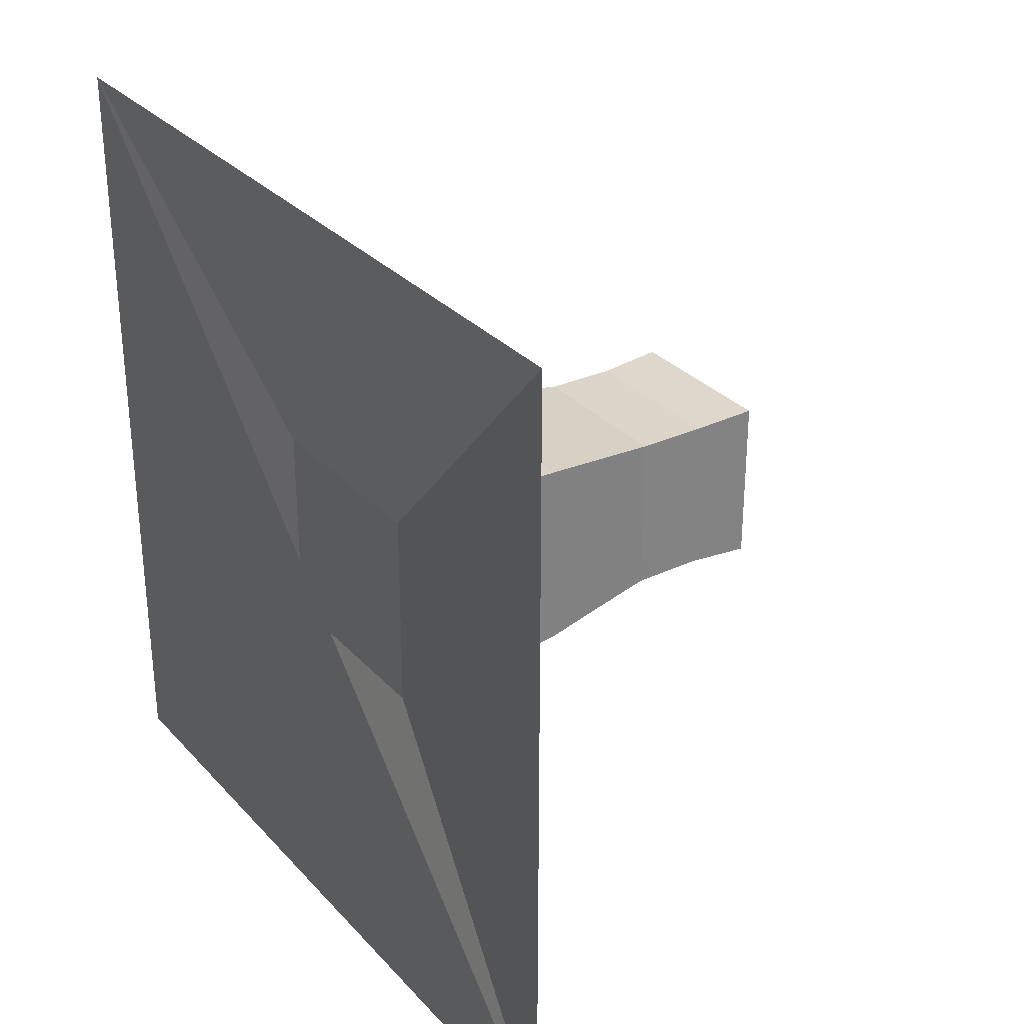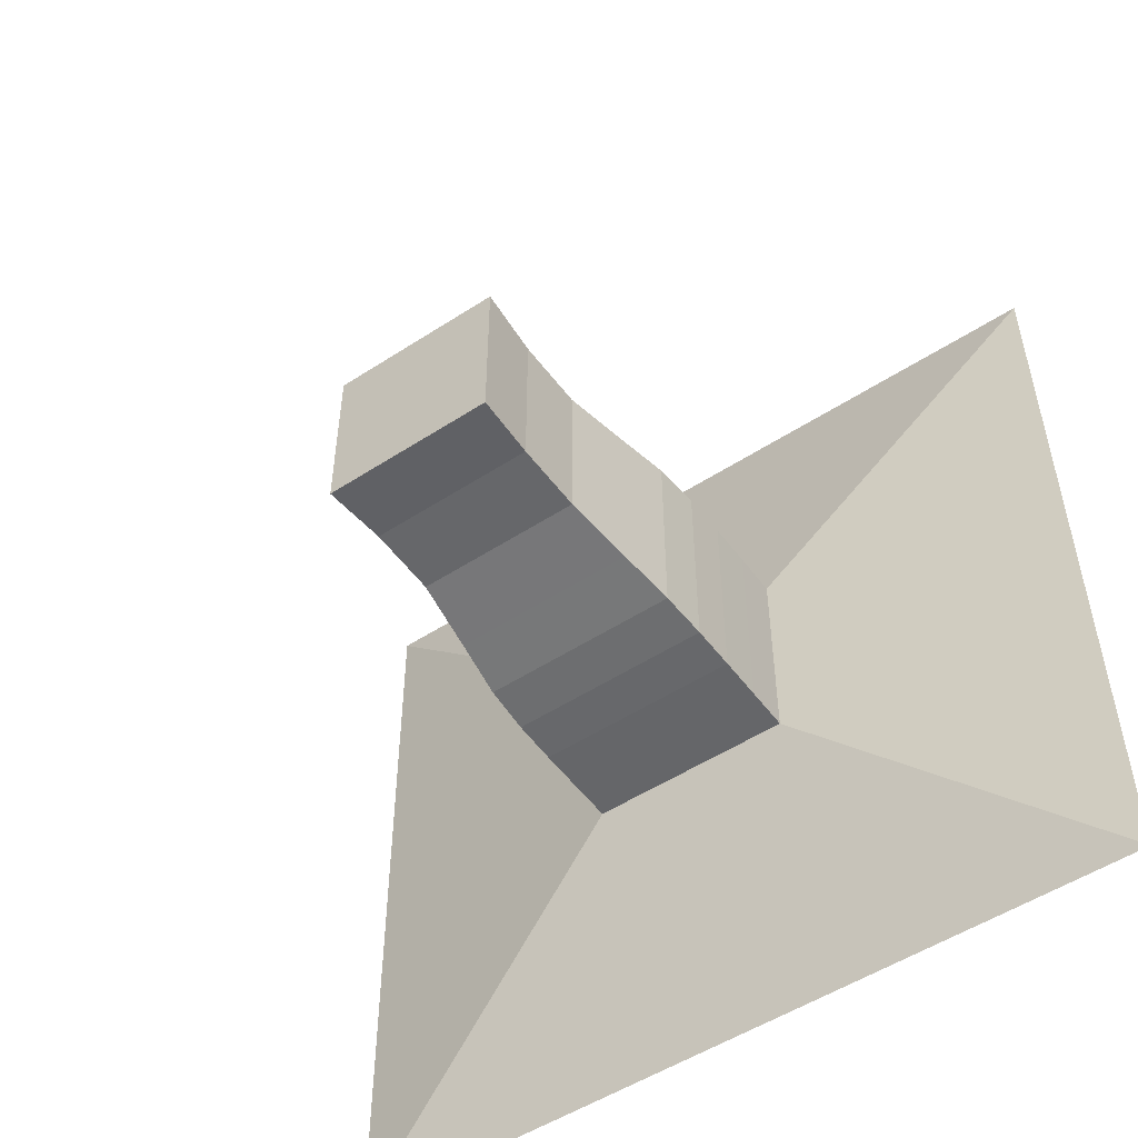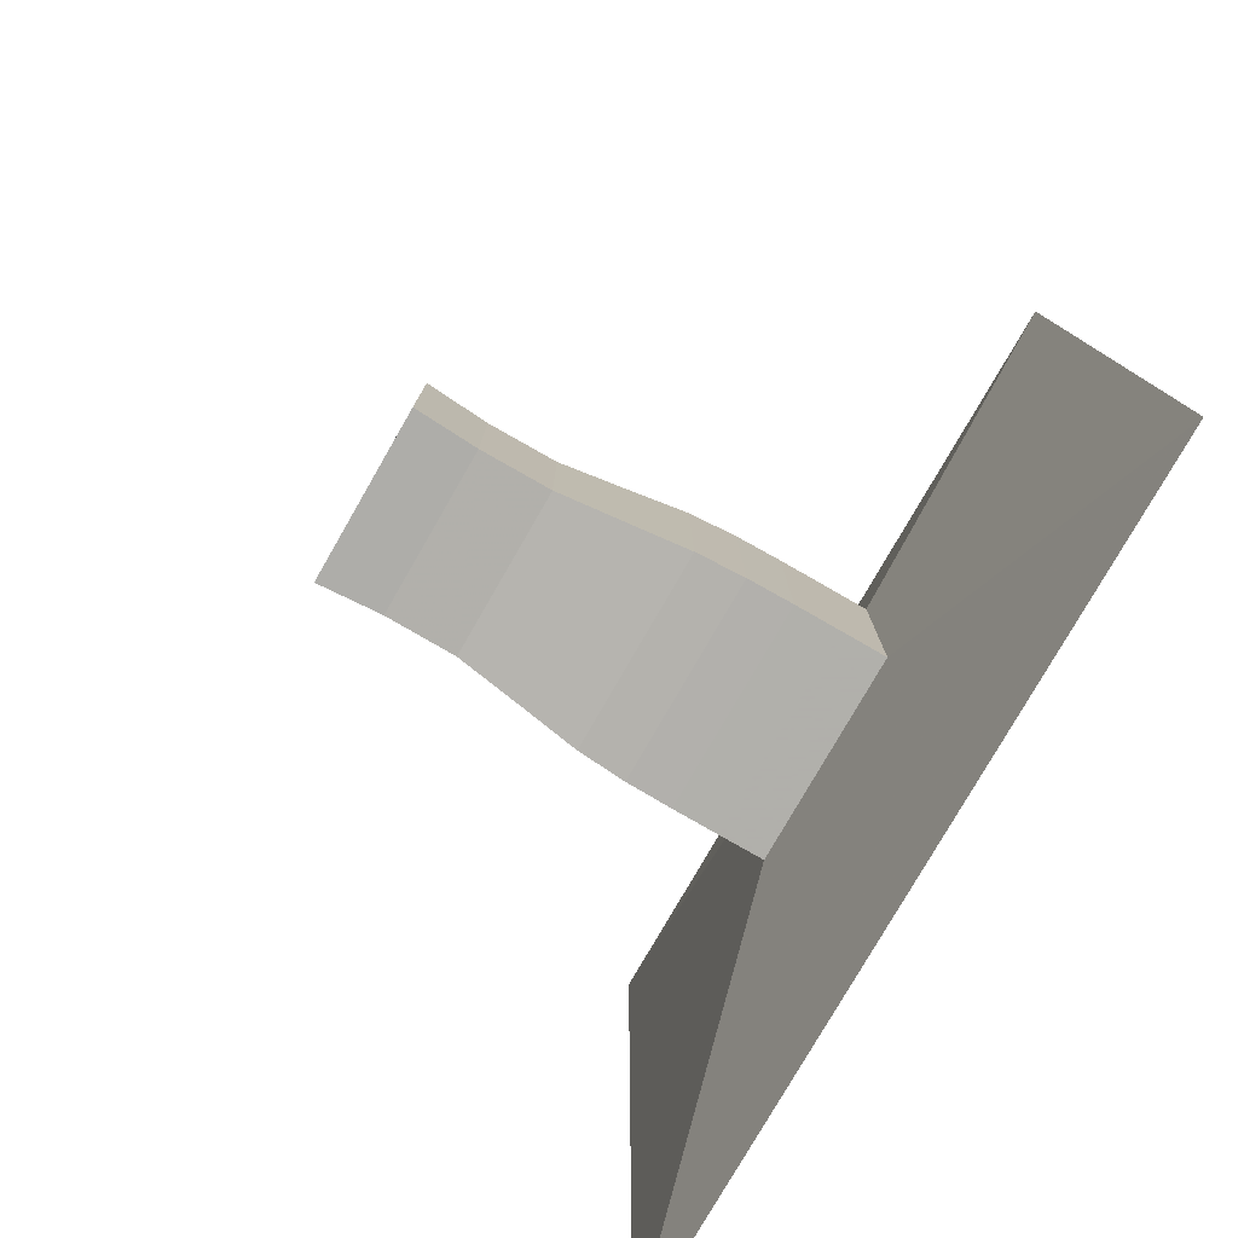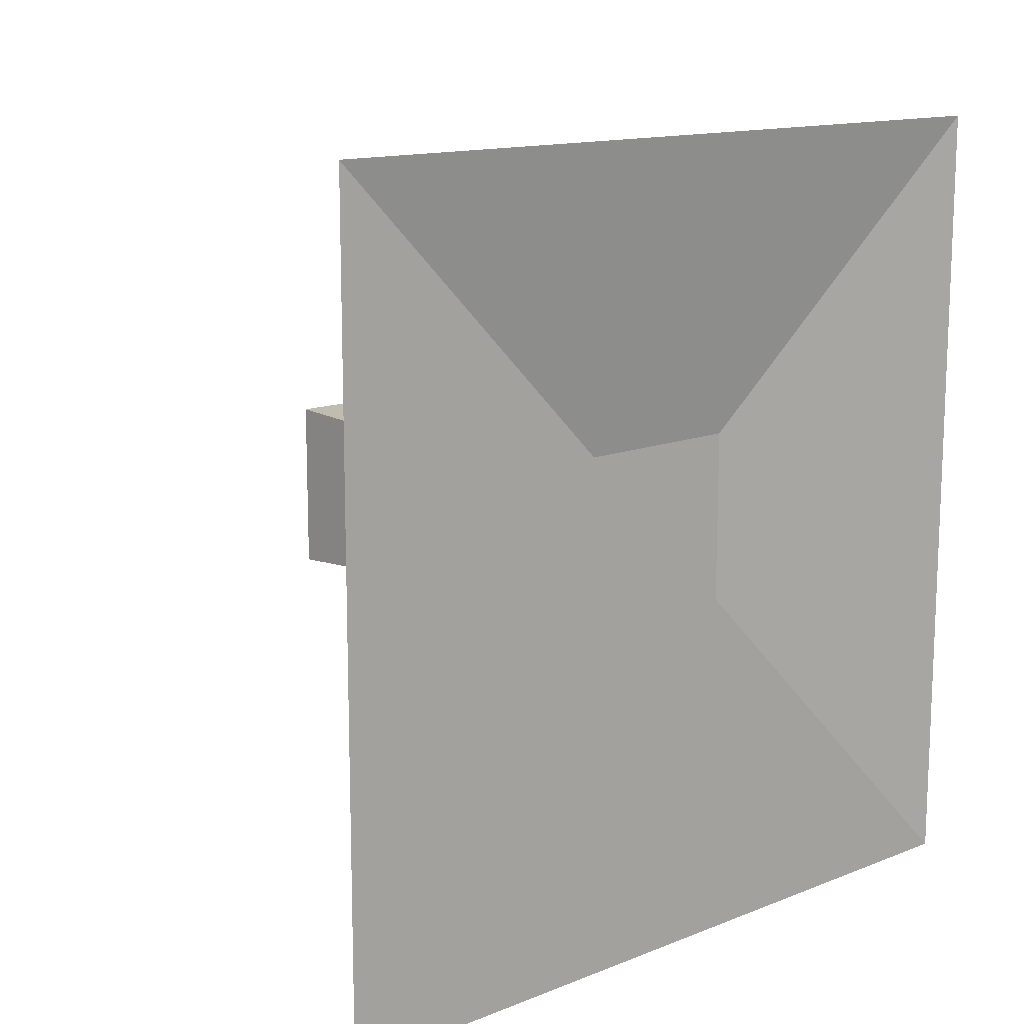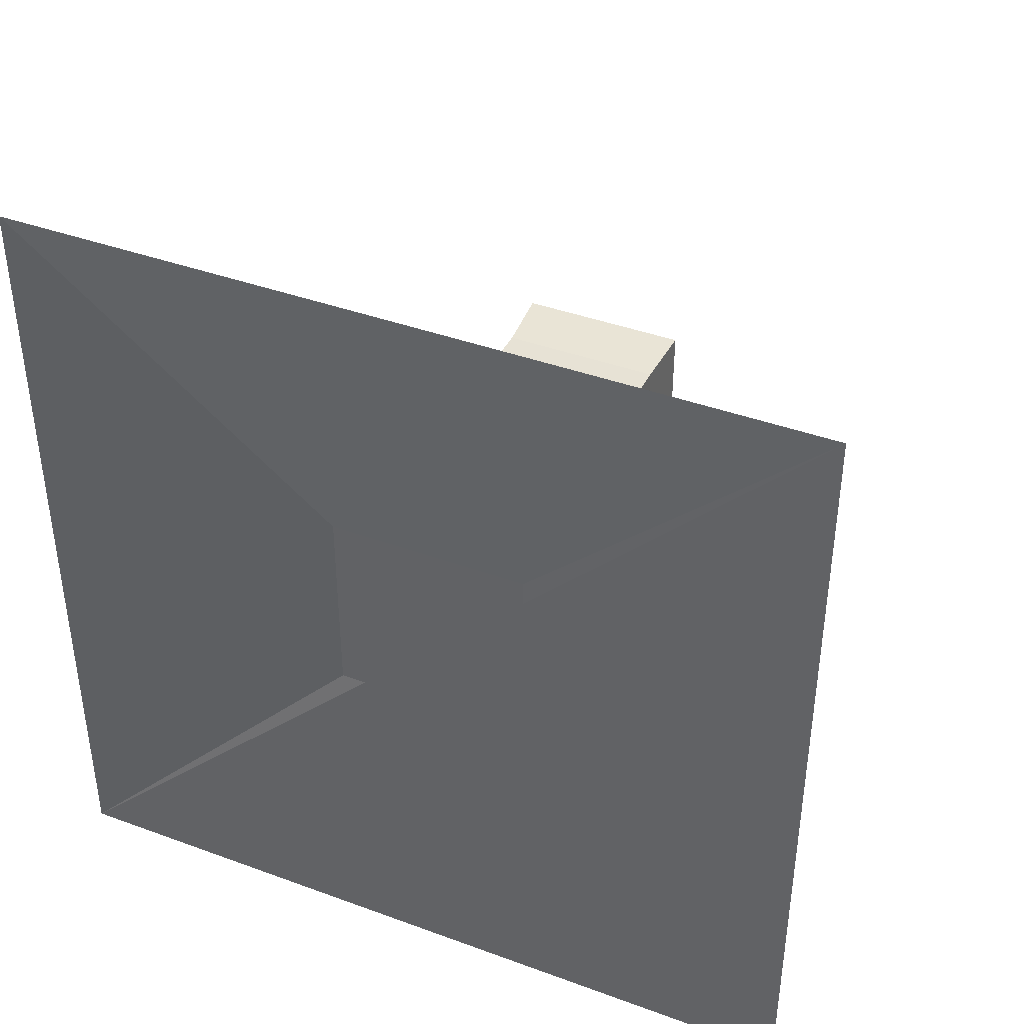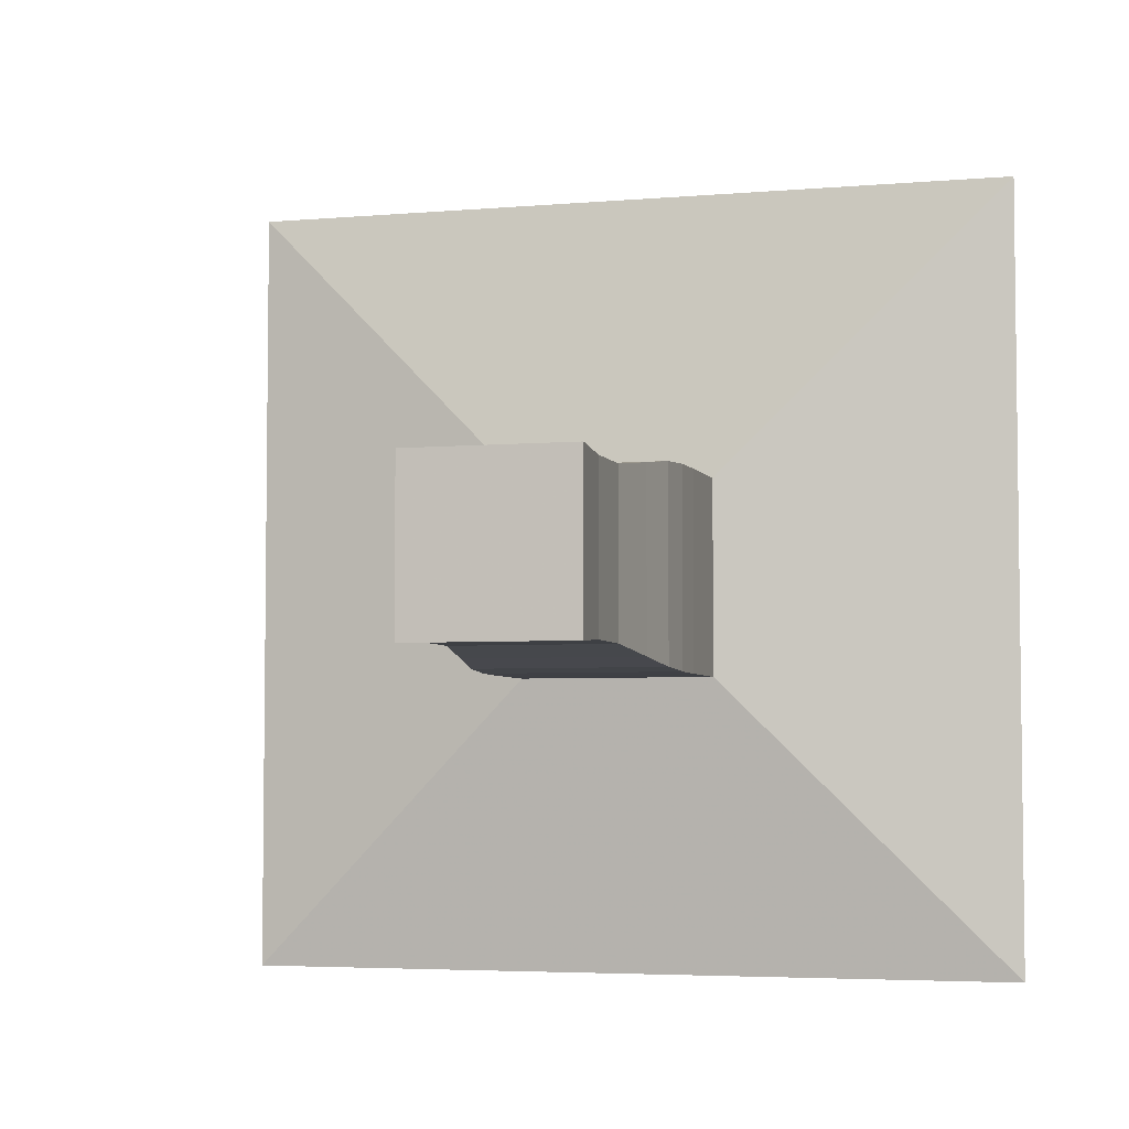
<metadata>
{"format":"obj","ext":"obj","renderer":"f3d","projection":"perspective","resolution":1024,"background":"white","views":[{"elev":30.2,"azim":-34.0,"up":"+Y"},{"elev":-51.8,"azim":125.2,"up":"+Z"},{"elev":-78.4,"azim":150.1,"up":"+Z"},{"elev":13.6,"azim":-131.5,"up":"+Y"},{"elev":40.5,"azim":-65.8,"up":"+Z"},{"elev":-4.5,"azim":105.5,"up":"+Z"}]}
</metadata>
<code>
v 0 -1 -1
v 0 -1 1
v 0 1 1
v 0 1 -1
v 0.1111 -0.25 -0.25
v 0.1111 -0.25 0.25
v 0.1111 0.25 0.25
v 0.1111 0.25 -0.25
v 0.2222 -0.25 -0.25
v 0.2222 -0.25 0.25
v 0.2222 0.25 0.25
v 0.2222 0.25 -0.25
v 0.3336 -0.2498 -0.2498
v 0.3336 -0.2498 0.2498
v 0.3336 0.2498 0.2498
v 0.3336 0.2498 -0.2498
v 0.4462 -0.2483 -0.2483
v 0.4462 -0.2483 0.2483
v 0.4462 0.2483 0.2483
v 0.4462 0.2483 -0.2483
v 0.5653 -0.2415 -0.2415
v 0.5653 -0.2415 0.2415
v 0.5653 0.2415 0.2415
v 0.5653 0.2415 -0.2415
v 0.705 -0.2229 -0.2229
v 0.705 -0.2229 0.2229
v 0.705 0.2229 0.2229
v 0.705 0.2229 -0.2229
v 0.8768 -0.2011 -0.2011
v 0.8768 -0.2011 0.2011
v 0.8768 0.2011 0.2011
v 0.8768 0.2011 -0.2011
v 1.05 -0.2002 -0.2002
v 1.05 -0.2002 0.2002
v 1.05 0.2002 0.2002
v 1.05 0.2002 -0.2002
v 1.208 -0.2094 -0.2094
v 1.208 -0.2094 0.2094
v 1.208 0.2094 0.2094
v 1.208 0.2094 -0.2094
f 1 2 4 5
f 5 6 7 8
f 5 6 2 1
f 6 7 3 2
f 7 8 4 3
f 8 5 1 4
f 9 10 11 12
f 9 10 6 5
f 10 11 7 6
f 11 12 8 7
f 12 9 5 8
f 13 14 15 16
f 13 14 10 9
f 14 15 11 10
f 15 16 12 11
f 16 13 9 12
f 17 18 19 20
f 17 18 14 13
f 18 19 15 14
f 19 20 16 15
f 20 17 13 16
f 21 22 23 24
f 21 22 18 17
f 22 23 19 18
f 23 24 20 19
f 24 21 17 20
f 25 26 27 28
f 25 26 22 21
f 26 27 23 22
f 27 28 24 23
f 28 25 21 24
f 29 30 31 32
f 29 30 26 25
f 30 31 27 26
f 31 32 28 27
f 32 29 25 28
f 33 34 35 36
f 33 34 30 29
f 34 35 31 30
f 35 36 32 31
f 36 33 29 32
f 37 38 39 40
f 37 38 34 33
f 38 39 35 34
f 39 40 36 35
f 40 37 33 36

</code>
